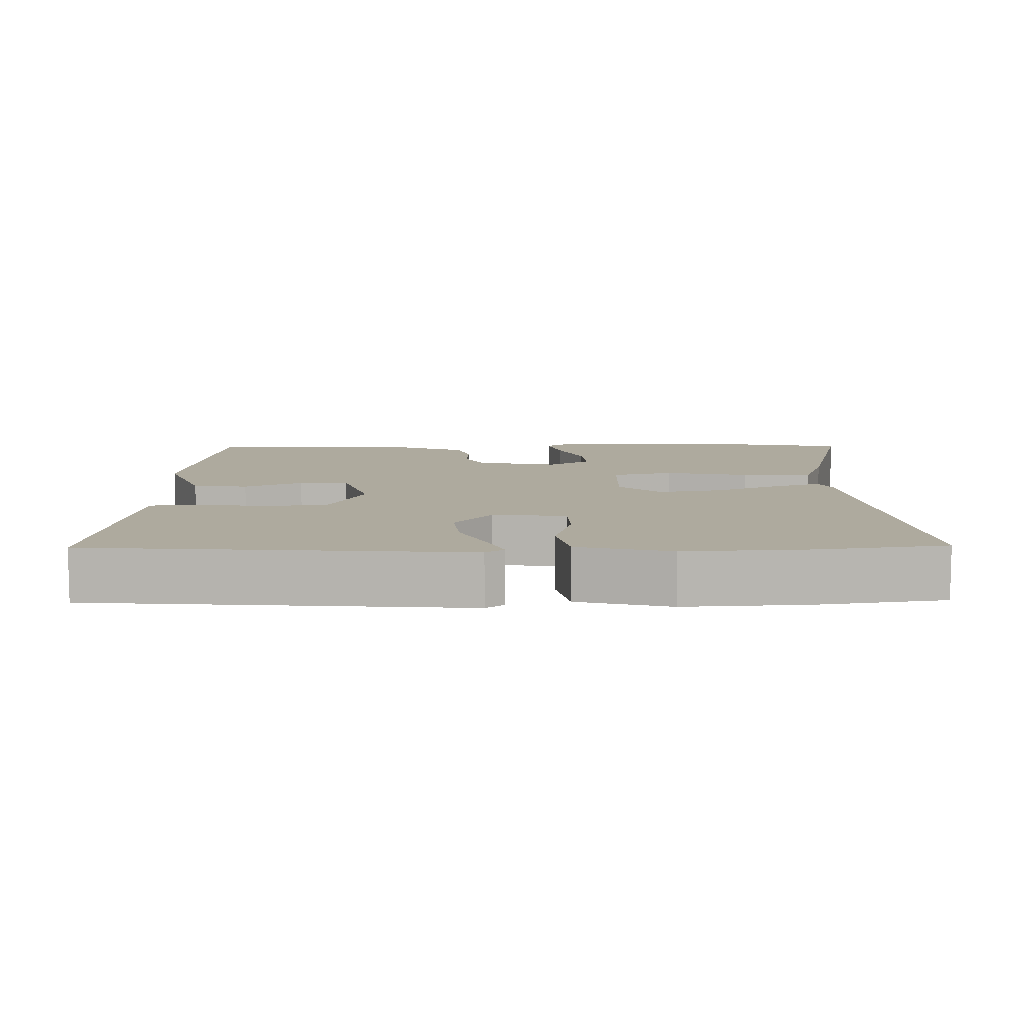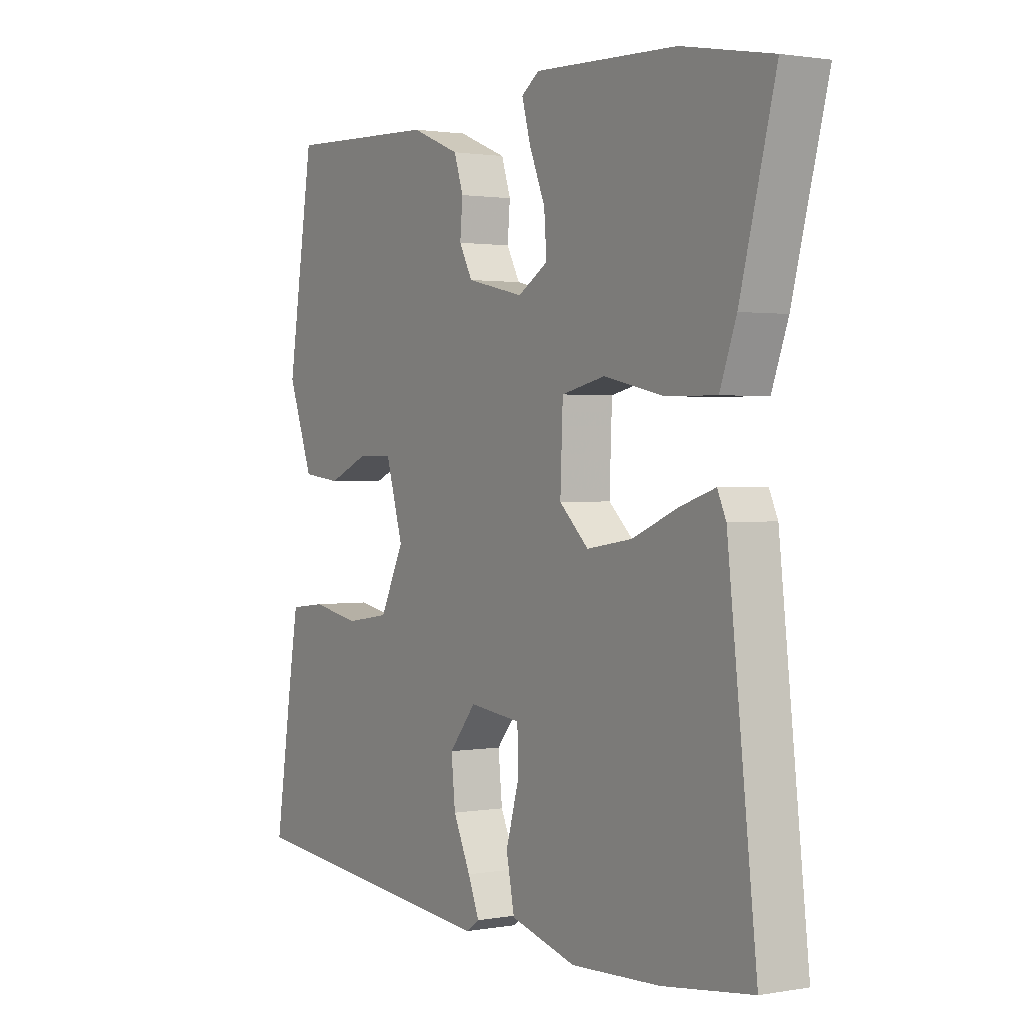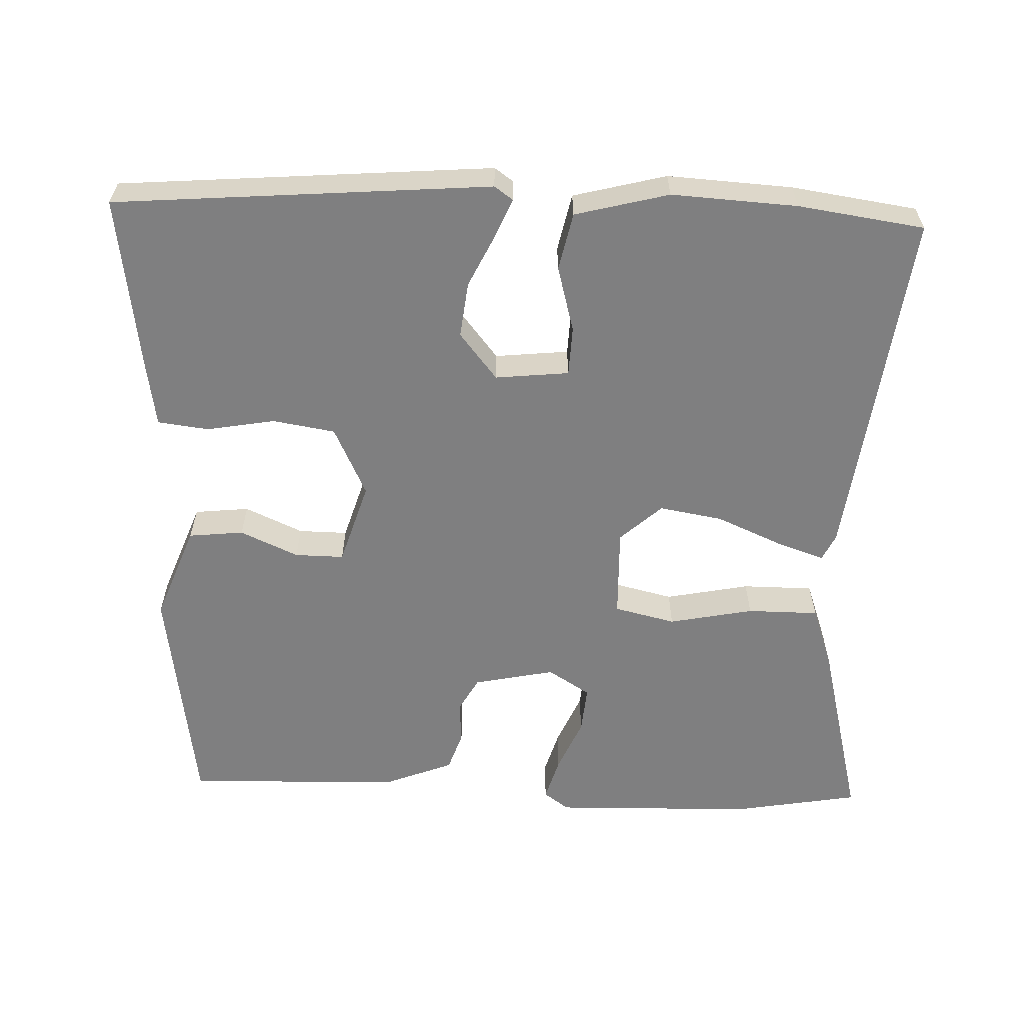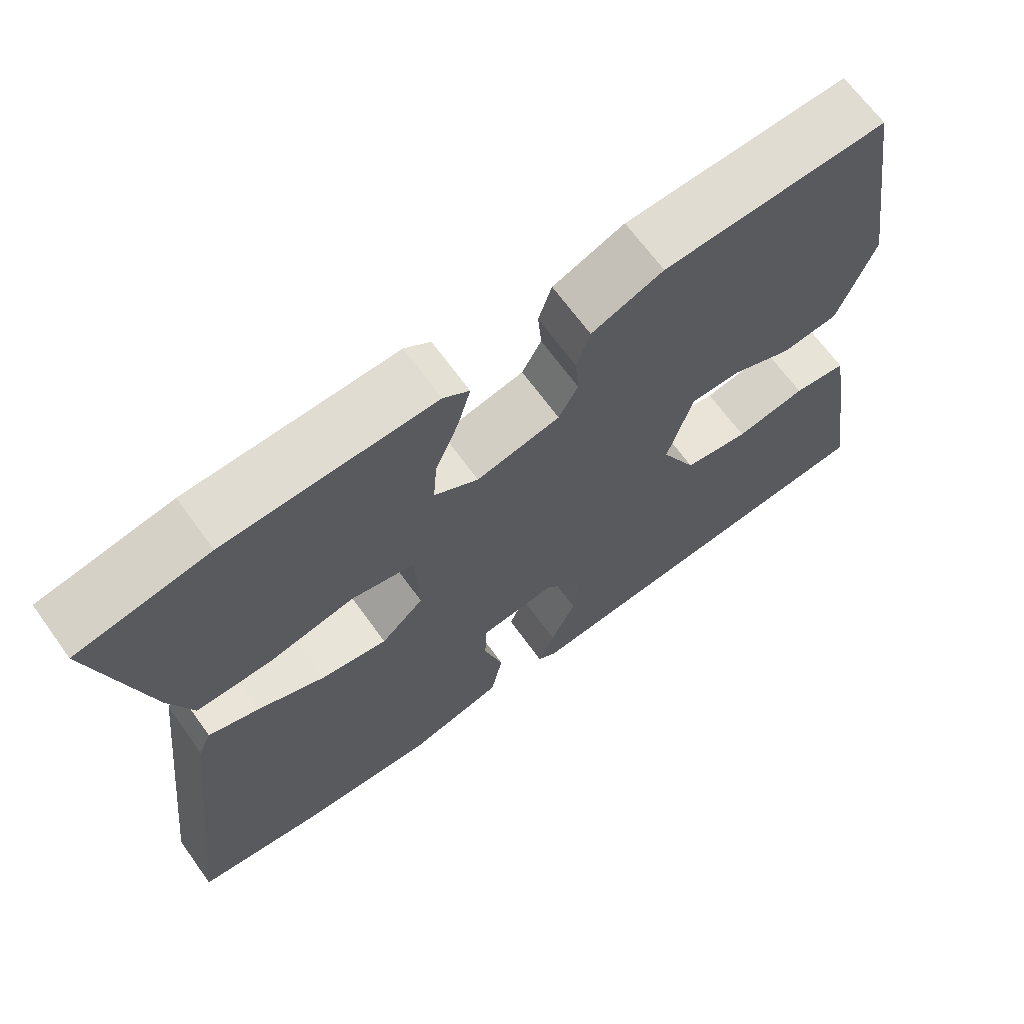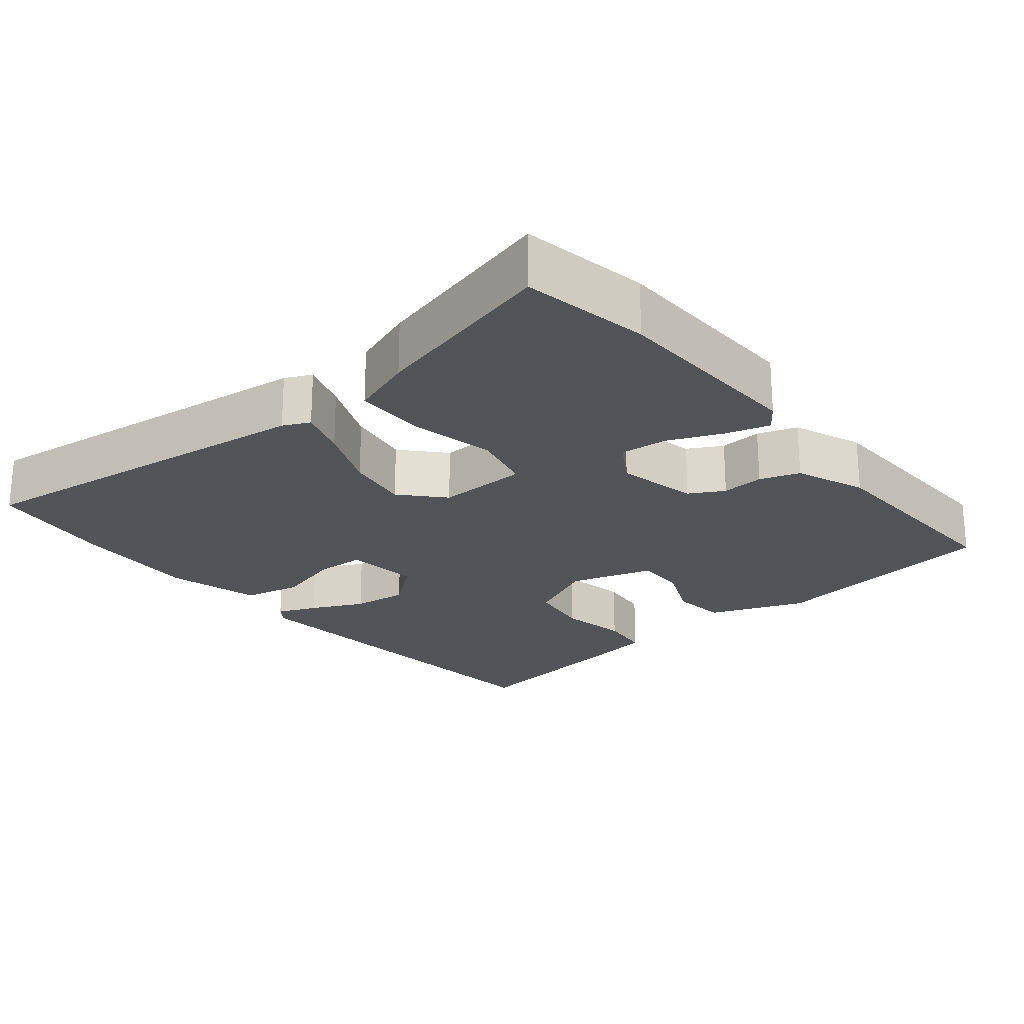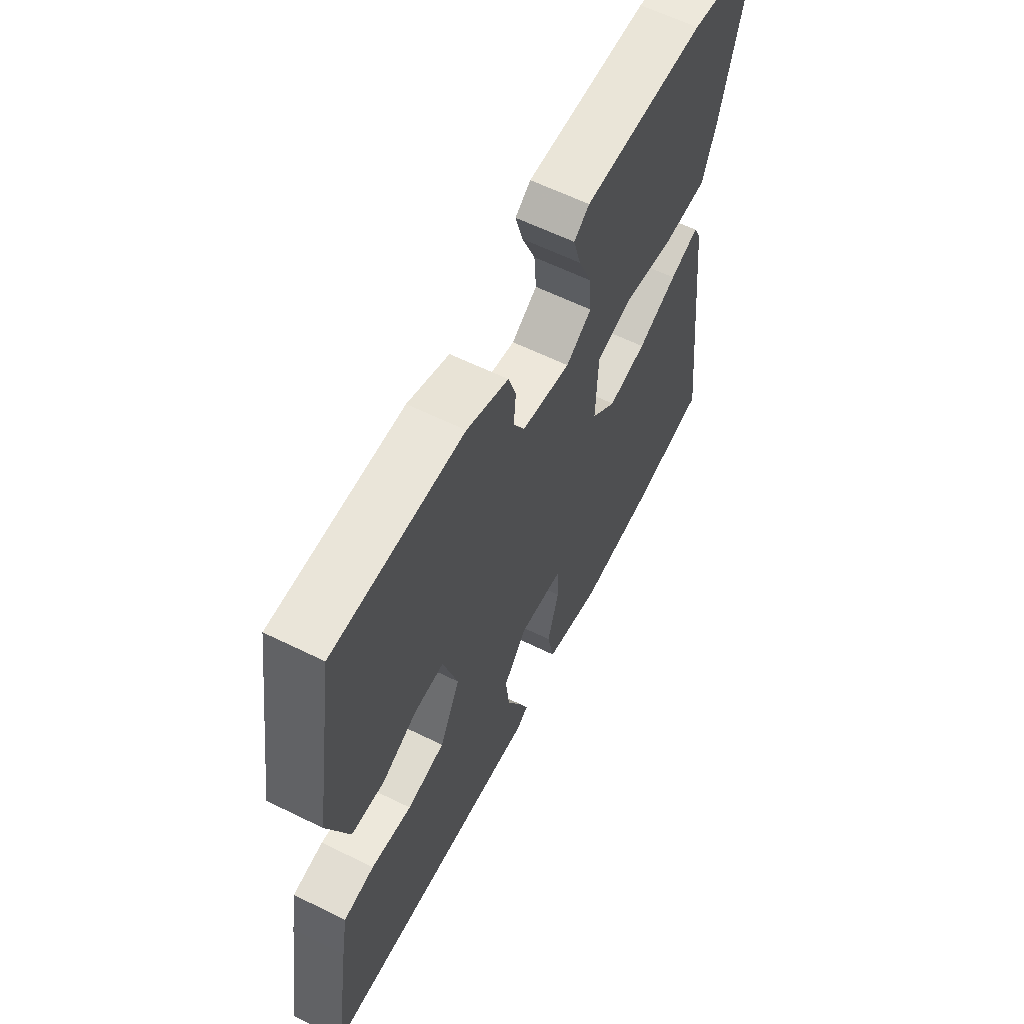
<metadata>
{"format":"obj","ext":"obj","renderer":"f3d","projection":"perspective","resolution":1024,"background":"white","views":[{"elev":9.2,"azim":178.3,"up":"+Y"},{"elev":1.4,"azim":-122.3,"up":"+Z"},{"elev":-59.8,"azim":177.2,"up":"+Y"},{"elev":67.2,"azim":-35.8,"up":"+Z"},{"elev":-22.9,"azim":-51.1,"up":"+Y"},{"elev":61.3,"azim":116.6,"up":"+Z"}]}
</metadata>
<code>
v -0.585 0.07 0.484
v -0.409 0.07 0.517
v -0.13 0.07 0.527
v -0.095 0.07 0.502
v -0.112 0.07 0.441
v -0.143 0.07 0.366
v -0.148 0.07 0.3
v -0.089 0.07 0.264
v 0.023 0.07 0.289
v 0.049 0.07 0.337
v 0.044 0.07 0.396
v 0.062 0.07 0.451
v 0.158 0.07 0.49
v 0.457 0.07 0.502
v 0.508 0.07 0.178
v 0.459 0.07 0.045
v 0.383 0.07 0.036
v 0.302 0.07 0.071
v 0.234 0.07 0.071
v 0.2 0.07 -0.044
v 0.247 0.07 -0.14
v 0.334 0.07 -0.153
v 0.428 0.07 -0.135
v 0.499 0.07 -0.143
v 0.514 0.07 -0.23
v 0.552 0.07 -0.476
v 0.033 0.07 -0.524
v 0.007 0.07 -0.506
v 0.029 0.07 -0.452
v 0.063 0.07 -0.379
v 0.071 0.07 -0.302
v 0.018 0.07 -0.238
v -0.084 0.07 -0.25
v -0.086 0.07 -0.318
v -0.06 0.07 -0.409
v -0.076 0.07 -0.489
v -0.205 0.07 -0.524
v -0.379 0.07 -0.516
v -0.554 0.07 -0.493
v -0.498 0.07 0.001
v -0.481 0.07 0.038
v -0.414 0.07 0.016
v -0.323 0.07 -0.022
v -0.235 0.07 -0.036
v -0.178 0.07 0.017
v -0.183 0.07 0.143
v -0.268 0.07 0.162
v -0.385 0.07 0.137
v -0.484 0.07 0.136
v -0.516 0.07 0.223
v -0.585 0 0.484
v -0.409 0 0.517
v -0.13 0 0.527
v -0.095 0 0.502
v -0.112 0 0.441
v -0.143 0 0.366
v -0.148 0 0.3
v -0.089 0 0.264
v 0.023 0 0.289
v 0.049 0 0.337
v 0.044 0 0.396
v 0.062 0 0.451
v 0.158 0 0.49
v 0.457 0 0.502
v 0.508 0 0.178
v 0.459 0 0.045
v 0.383 0 0.036
v 0.302 0 0.071
v 0.234 0 0.071
v 0.2 0 -0.044
v 0.247 0 -0.14
v 0.334 0 -0.153
v 0.428 0 -0.135
v 0.499 0 -0.143
v 0.514 0 -0.23
v 0.552 0 -0.476
v 0.033 0 -0.524
v 0.007 0 -0.506
v 0.029 0 -0.452
v 0.063 0 -0.379
v 0.071 0 -0.302
v 0.018 0 -0.238
v -0.084 0 -0.25
v -0.086 0 -0.318
v -0.06 0 -0.409
v -0.076 0 -0.489
v -0.205 0 -0.524
v -0.379 0 -0.516
v -0.554 0 -0.493
v -0.498 0 0.001
v -0.481 0 0.038
v -0.414 0 0.016
v -0.323 0 -0.022
v -0.235 0 -0.036
v -0.178 0 0.017
v -0.183 0 0.143
v -0.268 0 0.162
v -0.385 0 0.137
v -0.484 0 0.136
v -0.516 0 0.223
f 47 48 49 50
f 46 47 50 1
f 40 41 42 43
f 40 43 44
f 39 40 44
f 38 39 44 45
f 34 35 36 37
f 33 34 37 38
f 27 28 29 30
f 25 26 27 30
f 25 30 31
f 22 23 24 25
f 21 22 25 31
f 20 21 31 32
f 15 16 17 18
f 15 18 19
f 14 15 19
f 13 14 19
f 10 11 12 13
f 9 10 13 19
f 8 9 19 20
f 3 4 5 6
f 1 2 3 6
f 46 1 6 7
f 45 46 7 8
f 33 38 45
f 32 33 45
f 8 20 32 45
f 100 99 98 97
f 51 100 97 96
f 93 92 91 90
f 94 93 90
f 94 90 89
f 95 94 89 88
f 87 86 85 84
f 88 87 84 83
f 80 79 78 77
f 80 77 76 75
f 81 80 75
f 75 74 73 72
f 81 75 72 71
f 82 81 71 70
f 68 67 66 65
f 69 68 65
f 69 65 64
f 69 64 63
f 63 62 61 60
f 69 63 60 59
f 70 69 59 58
f 56 55 54 53
f 56 53 52 51
f 57 56 51 96
f 58 57 96 95
f 95 88 83
f 95 83 82
f 95 82 70 58
f 1 51 52 2
f 2 52 53 3
f 3 53 54 4
f 4 54 55 5
f 5 55 56 6
f 6 56 57 7
f 7 57 58 8
f 8 58 59 9
f 9 59 60 10
f 10 60 61 11
f 11 61 62 12
f 12 62 63 13
f 13 63 64 14
f 14 64 65 15
f 15 65 66 16
f 16 66 67 17
f 17 67 68 18
f 18 68 69 19
f 19 69 70 20
f 20 70 71 21
f 21 71 72 22
f 22 72 73 23
f 23 73 74 24
f 24 74 75 25
f 25 75 76 26
f 26 76 77 27
f 27 77 78 28
f 28 78 79 29
f 29 79 80 30
f 30 80 81 31
f 31 81 82 32
f 32 82 83 33
f 33 83 84 34
f 34 84 85 35
f 35 85 86 36
f 36 86 87 37
f 37 87 88 38
f 38 88 89 39
f 39 89 90 40
f 40 90 91 41
f 41 91 92 42
f 42 92 93 43
f 43 93 94 44
f 44 94 95 45
f 45 95 96 46
f 46 96 97 47
f 47 97 98 48
f 48 98 99 49
f 49 99 100 50
f 50 100 51 1

</code>
